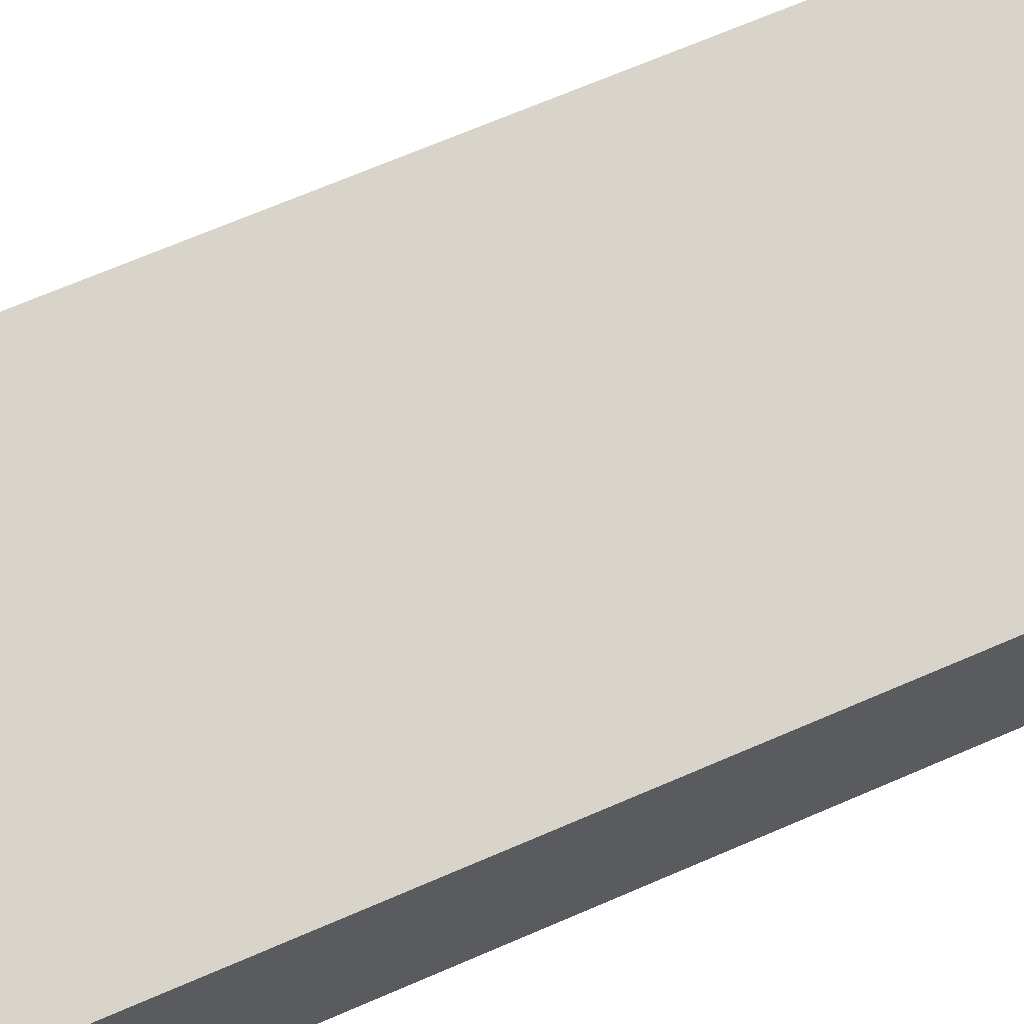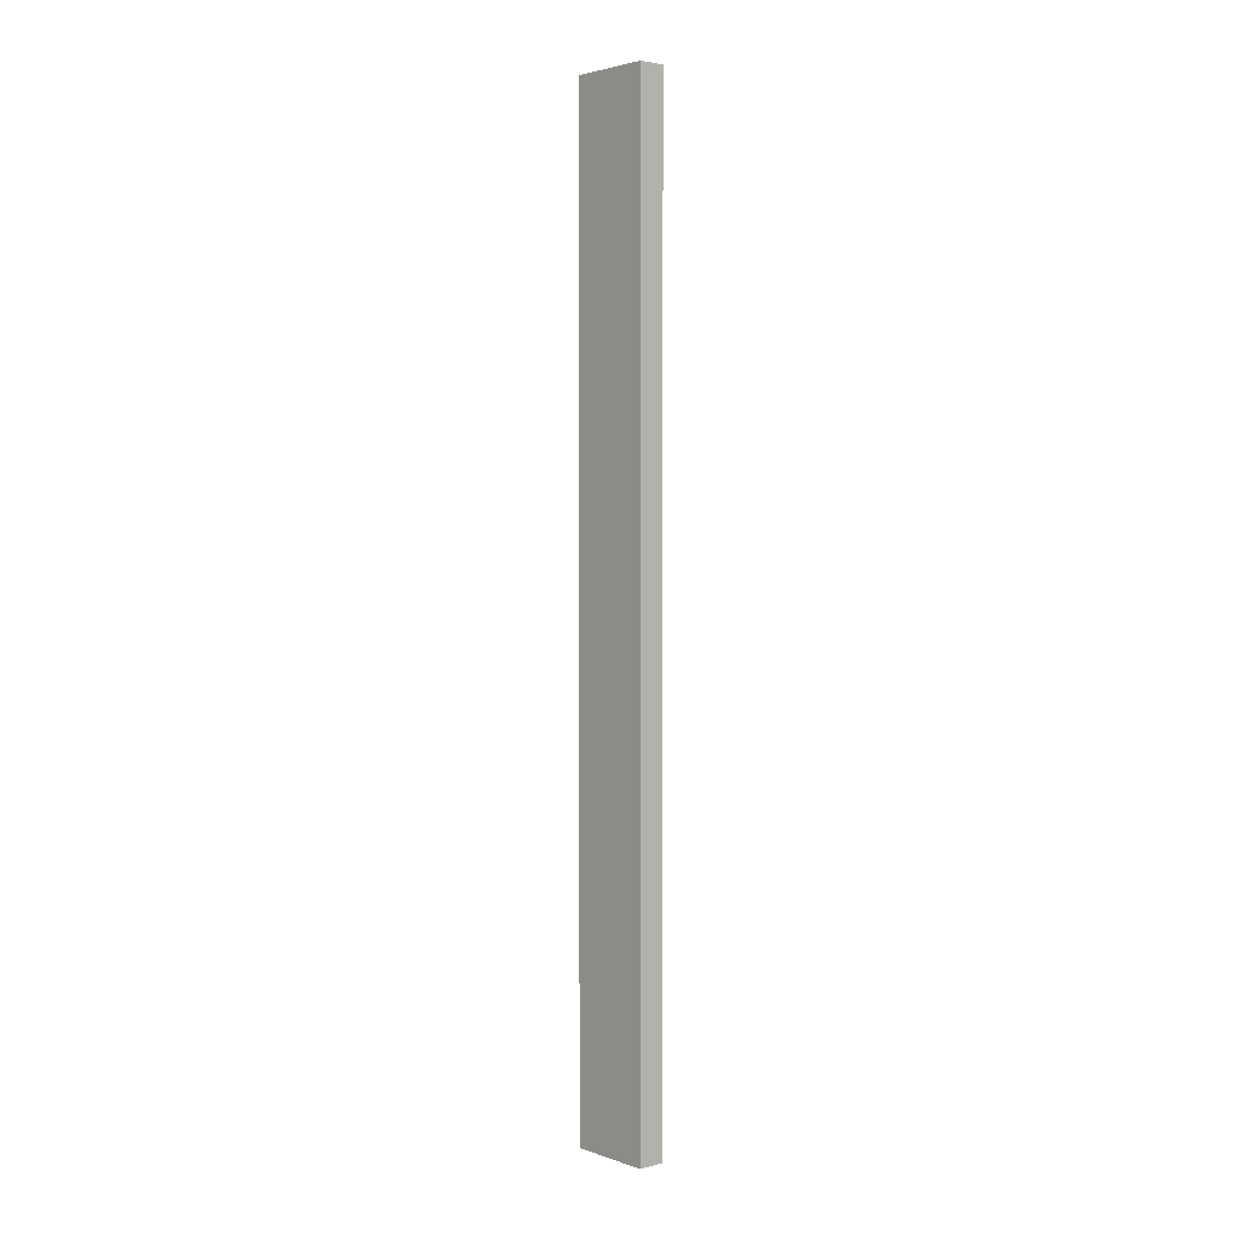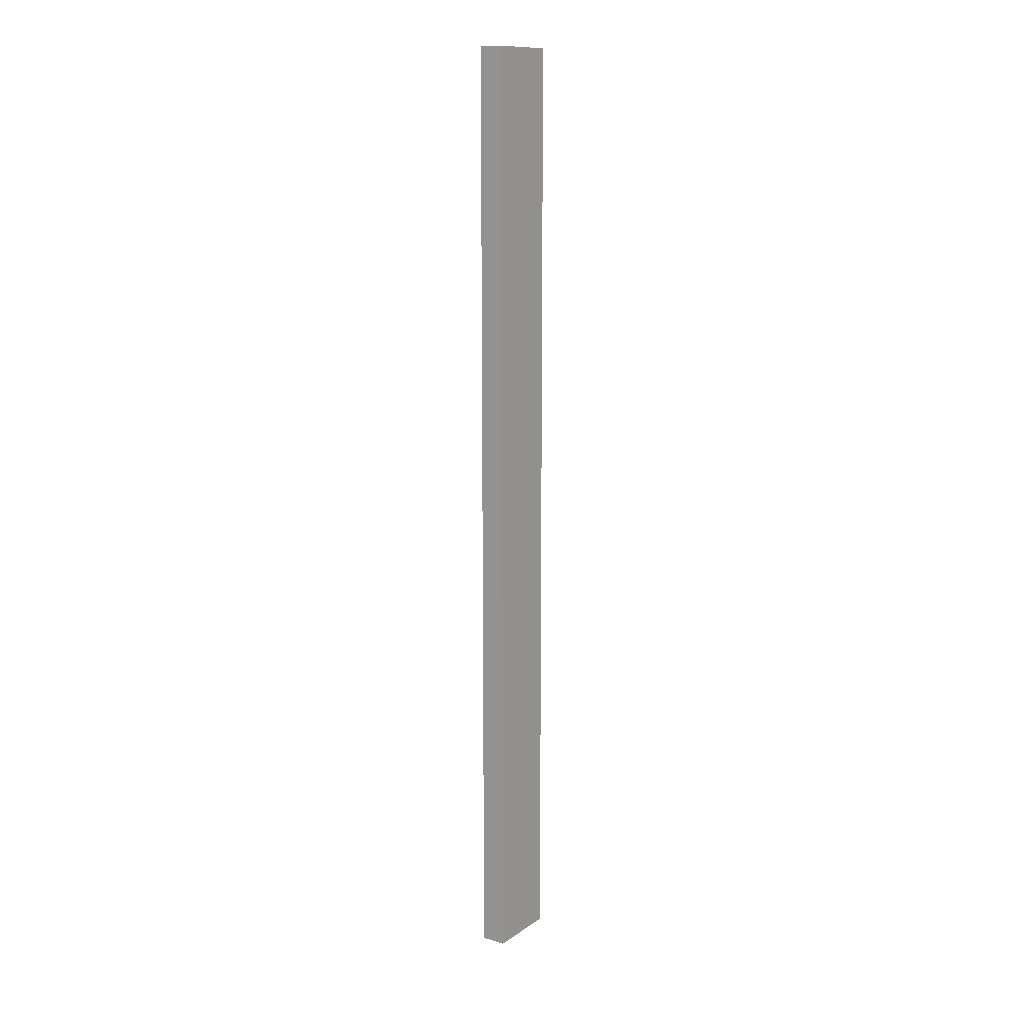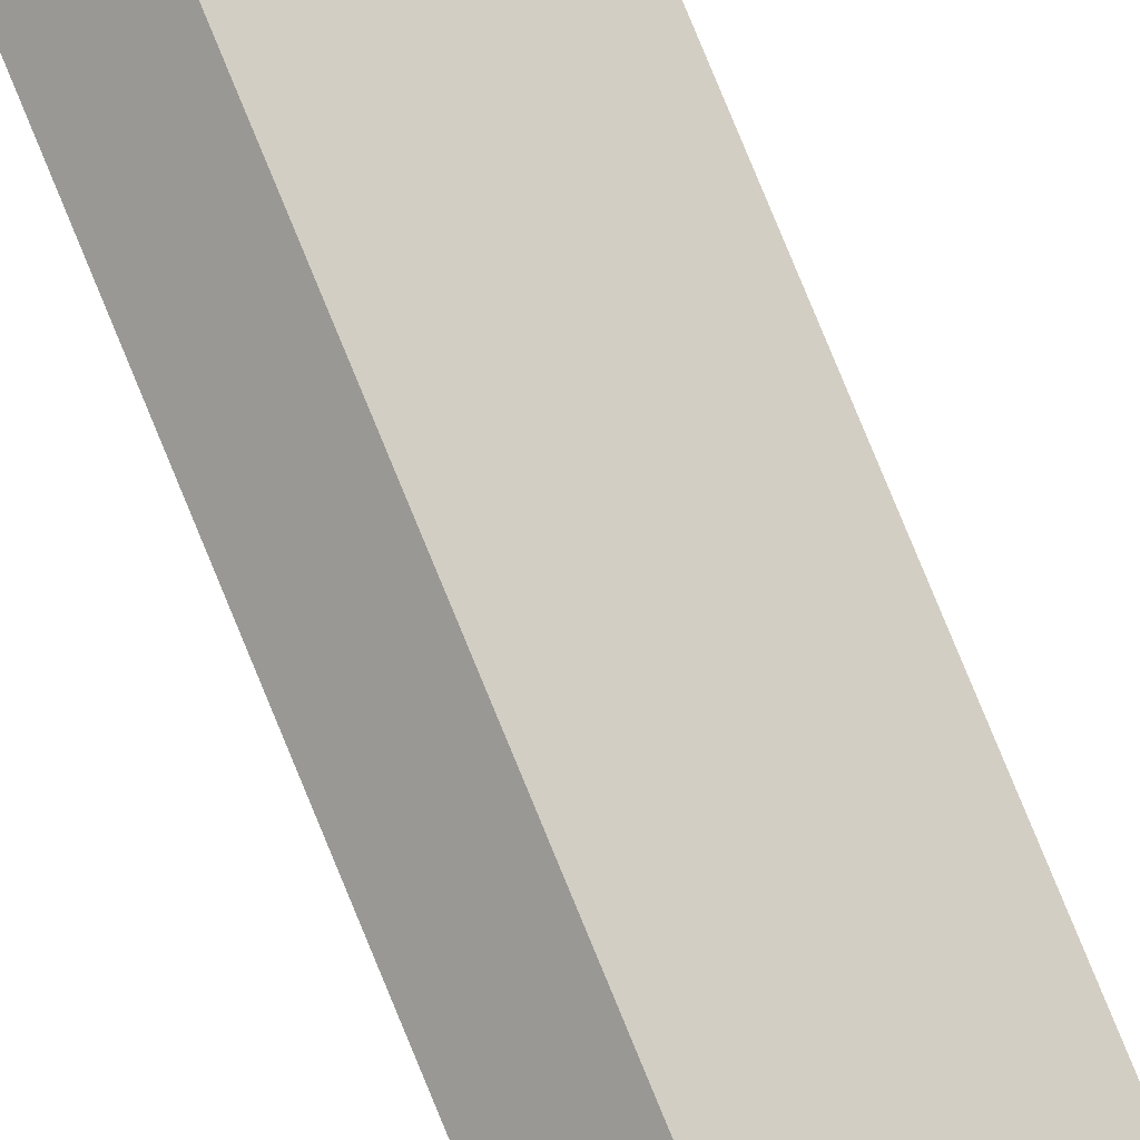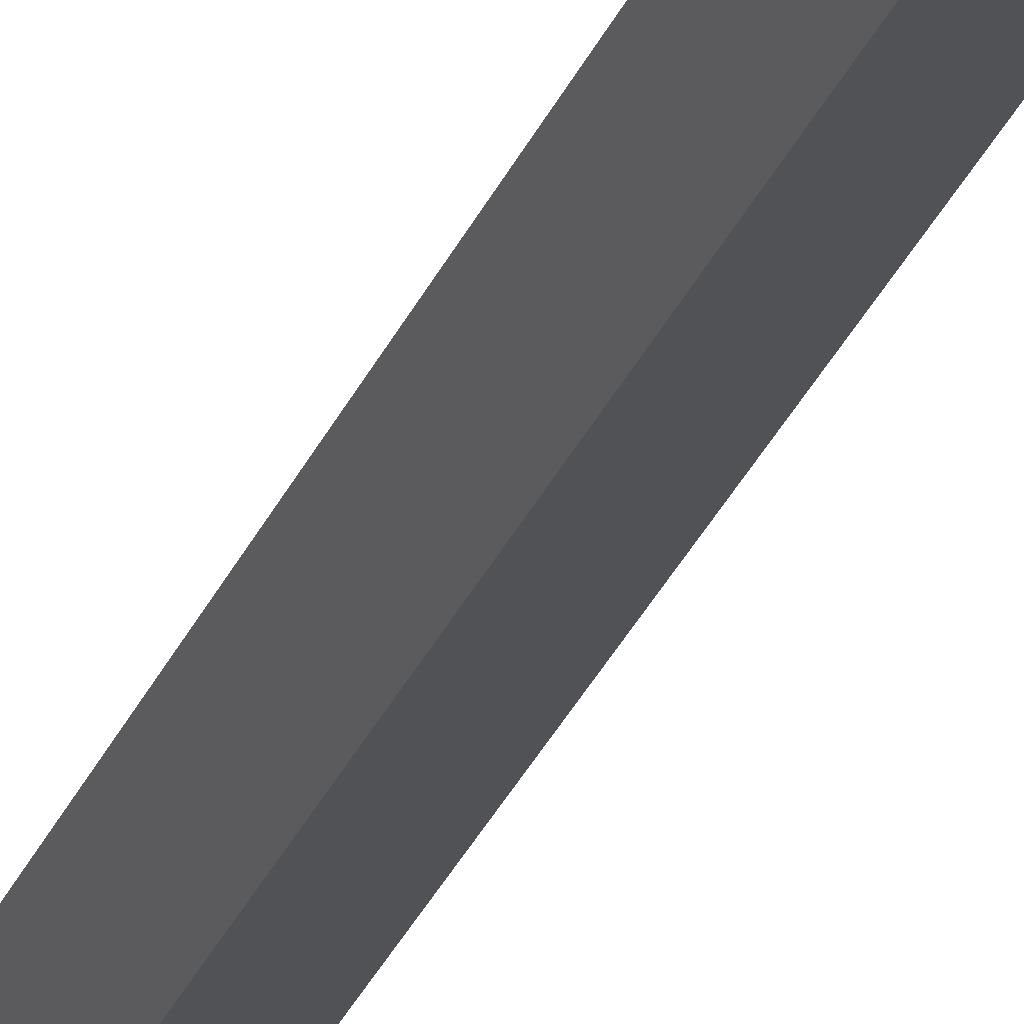
<metadata>
{"format":"obj","ext":"obj","renderer":"f3d","projection":"perspective","resolution":1024,"background":"white","views":[{"elev":29.5,"azim":50.7,"up":"+Z"},{"elev":2.9,"azim":-84.2,"up":"+Y"},{"elev":12.6,"azim":-8.5,"up":"+Y"},{"elev":75.1,"azim":-22.0,"up":"+Z"},{"elev":-29.3,"azim":160.6,"up":"+Z"}]}
</metadata>
<code>
v  0.537 27.72 0.513
v  1.435 27.72 -1.543
v  0 27.72 1.697e-15
v  0.748 27.72 0.28
v  1.996 27.72 -1.095
v  1.615 27.72 -1.736
v  1.955 27.72 -1.164
v  1.615 1.063e-16 -1.736
v  1.955 7.127e-17 -1.164
v  1.996 6.705e-17 -1.095
v  0 0 0
v  1.435 9.448e-17 -1.543
v  0.537 -3.141e-17 0.513
v  0.748 -1.715e-17 0.28
g defaultobject
f 1 2 3
f 2 1 4
f 2 4 5
f 2 5 6
f 6 5 7
f 7 8 6
f 8 7 5
f 8 5 9
f 9 5 10
f 8 2 6
f 2 8 3
f 3 8 11
f 11 8 12
f 11 1 3
f 1 11 13
f 13 4 1
f 4 13 5
f 5 13 10
f 10 13 14
f 12 13 11
f 13 12 8
f 13 8 9
f 13 9 14
f 14 9 10

</code>
